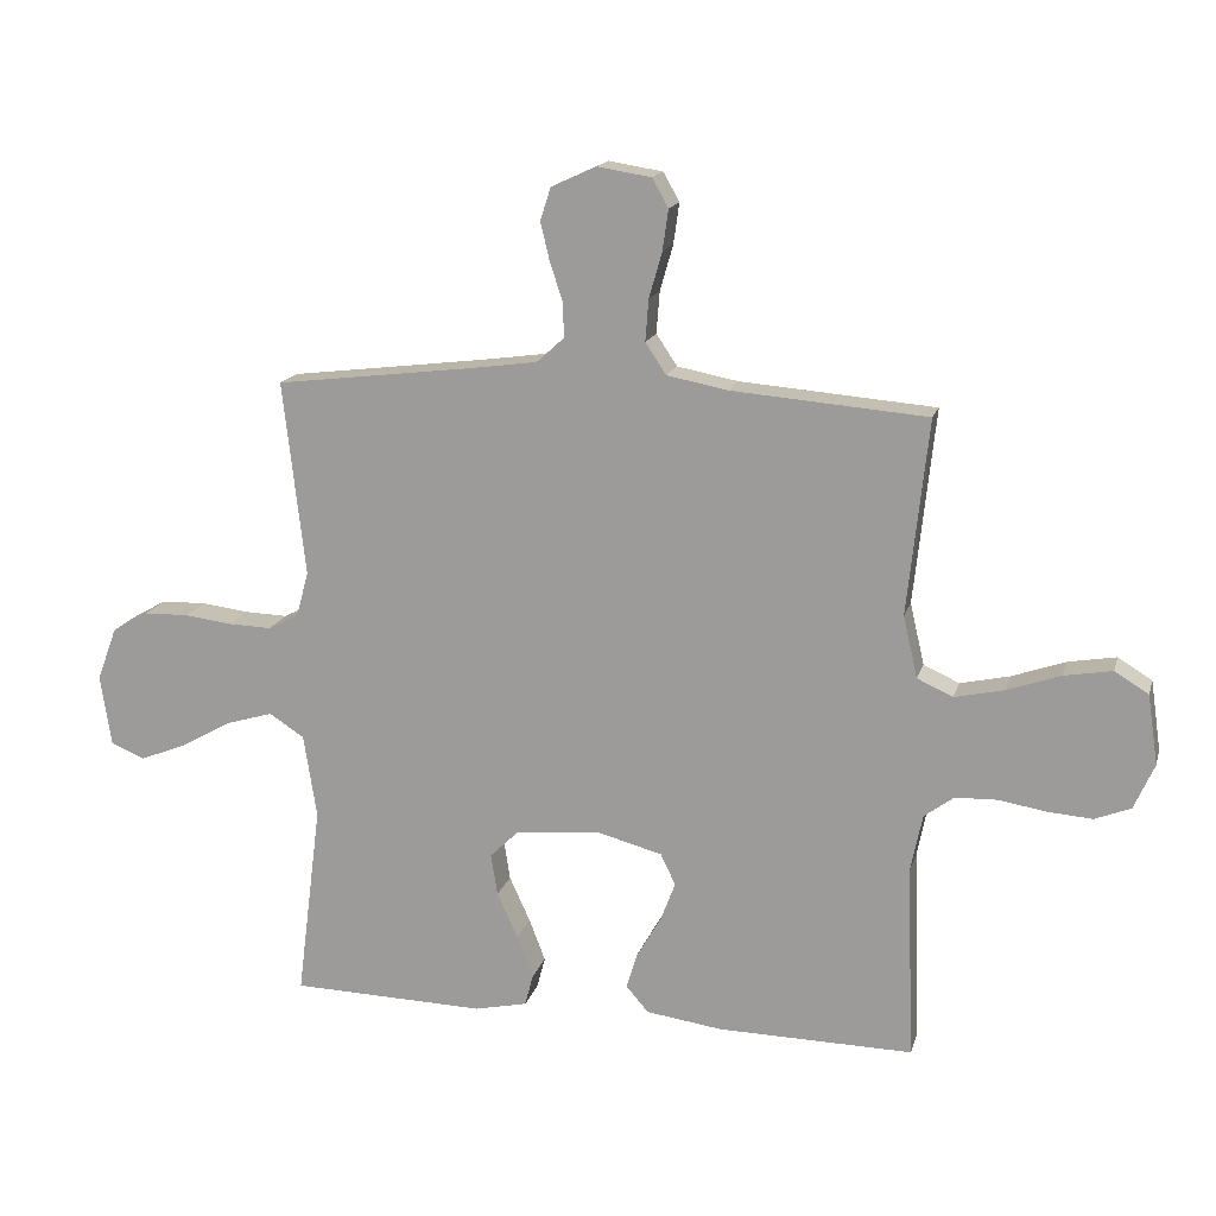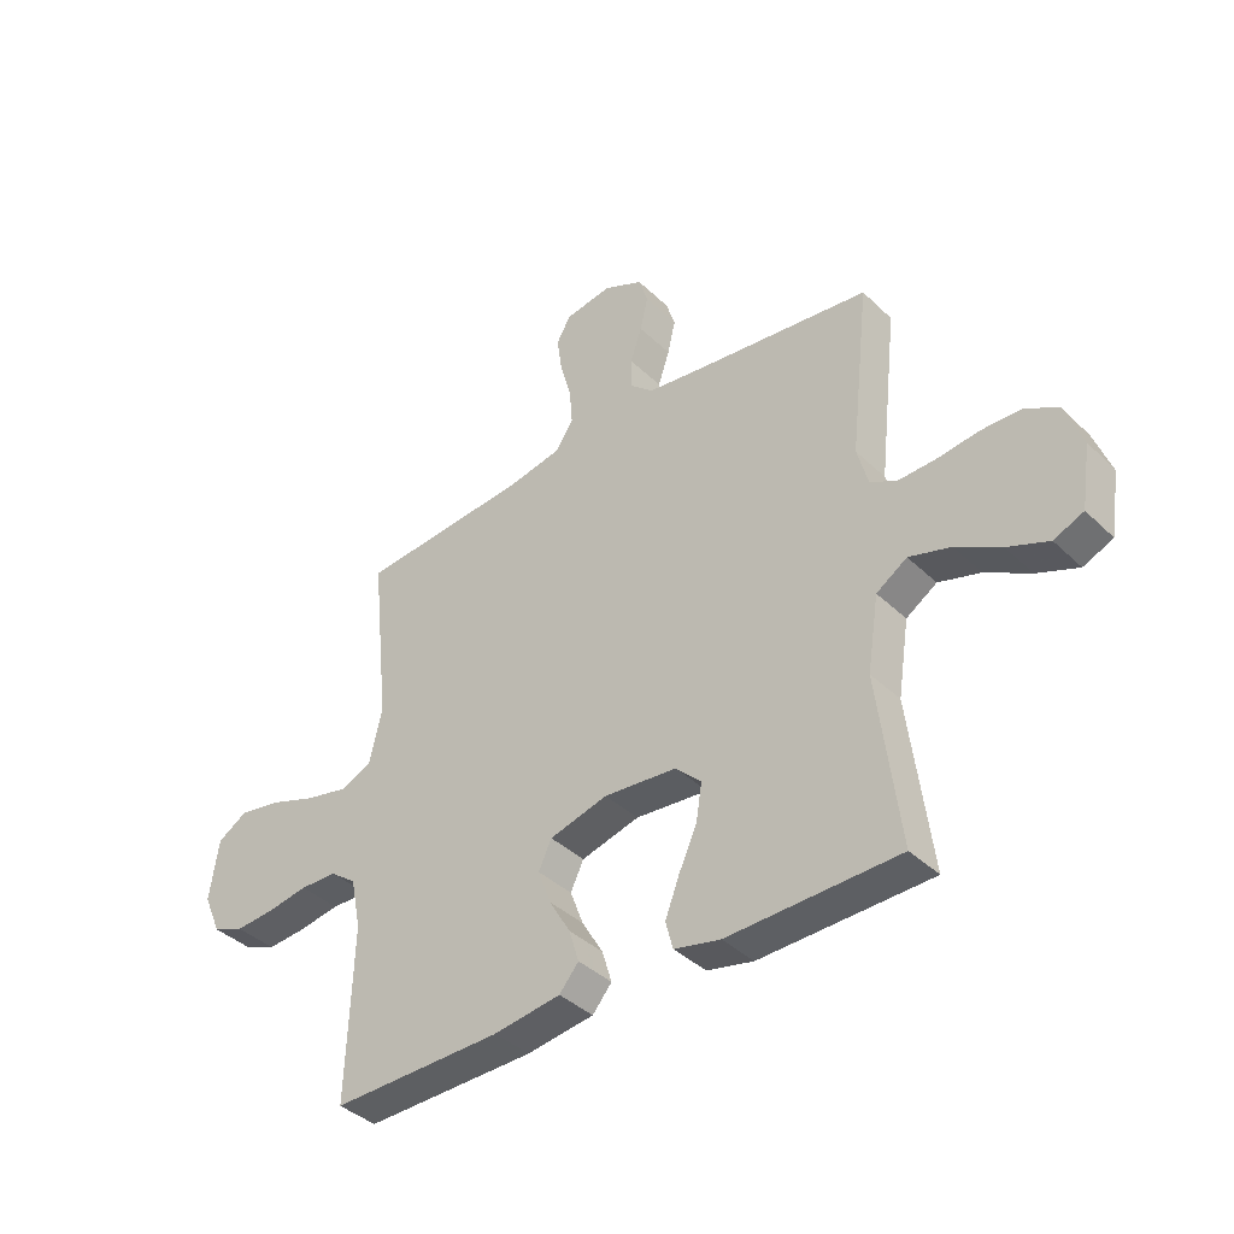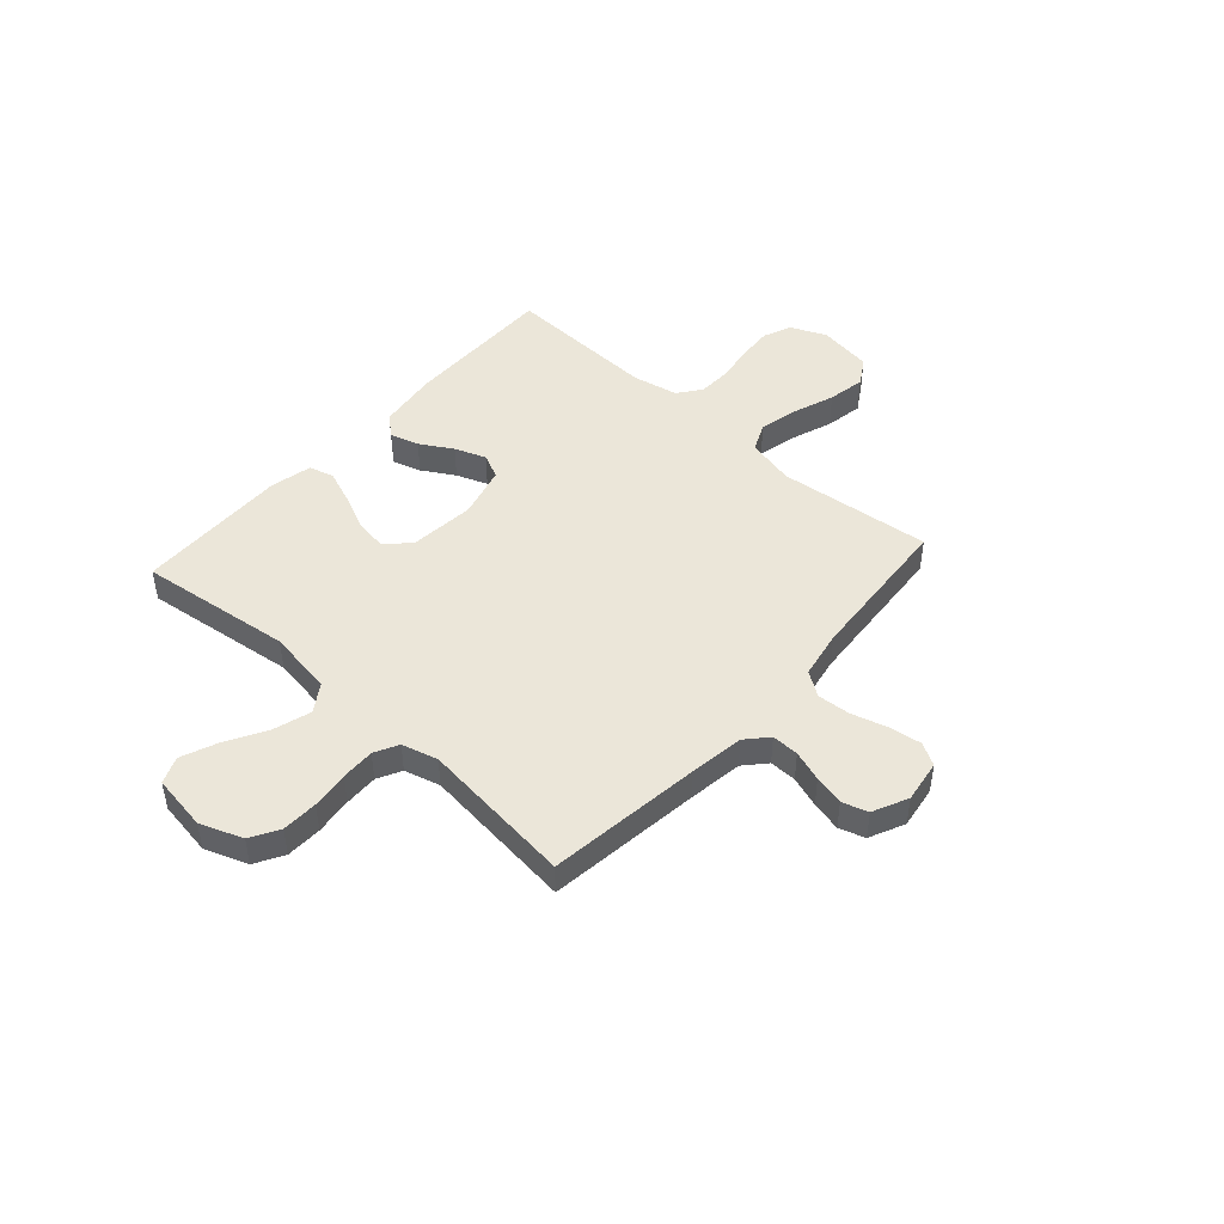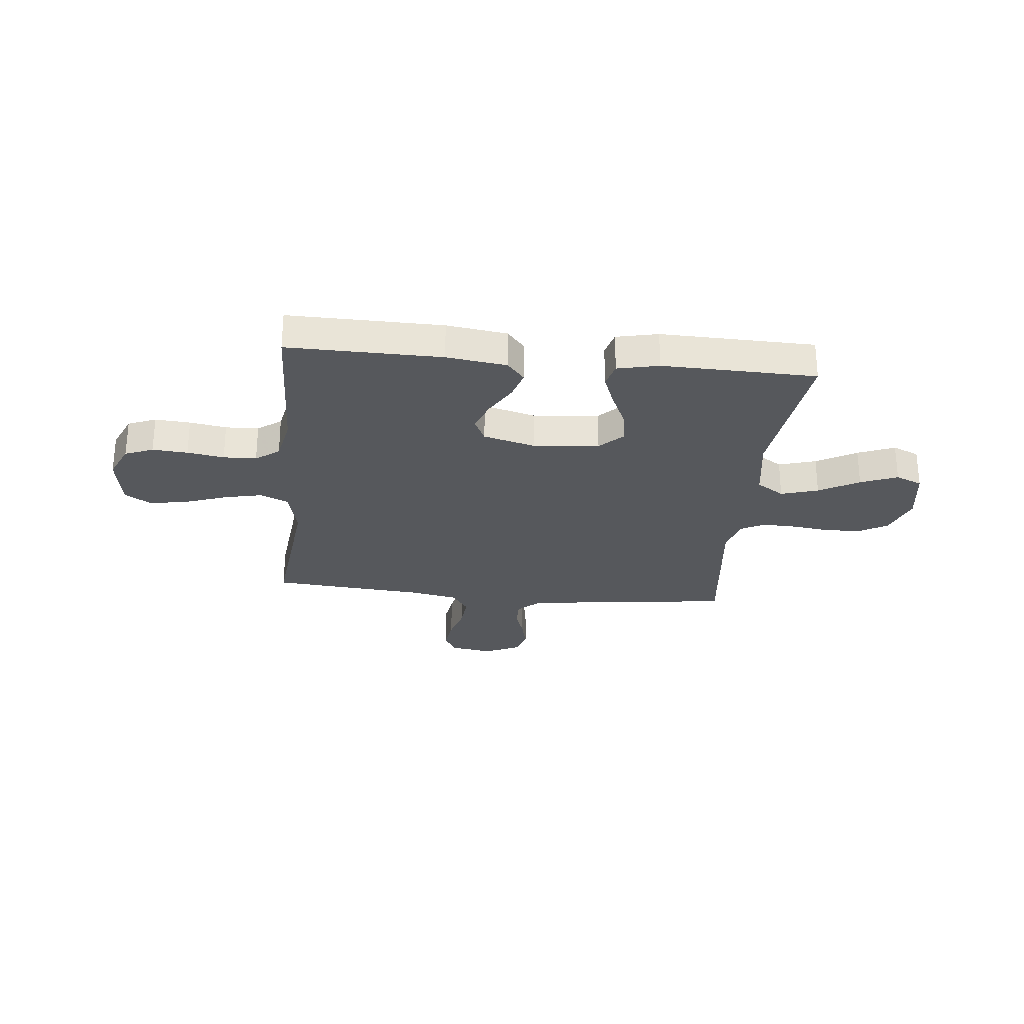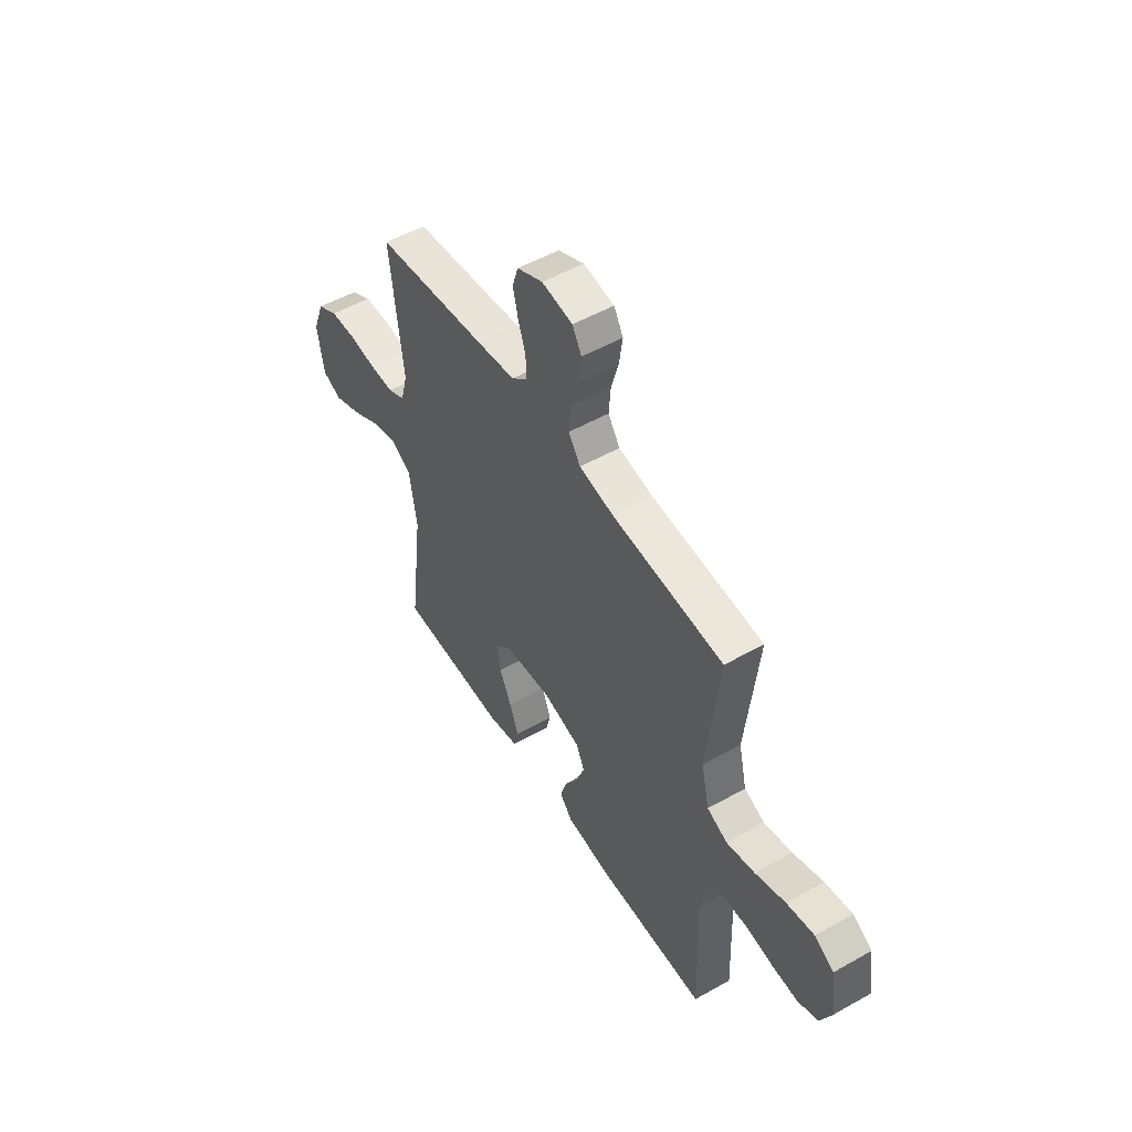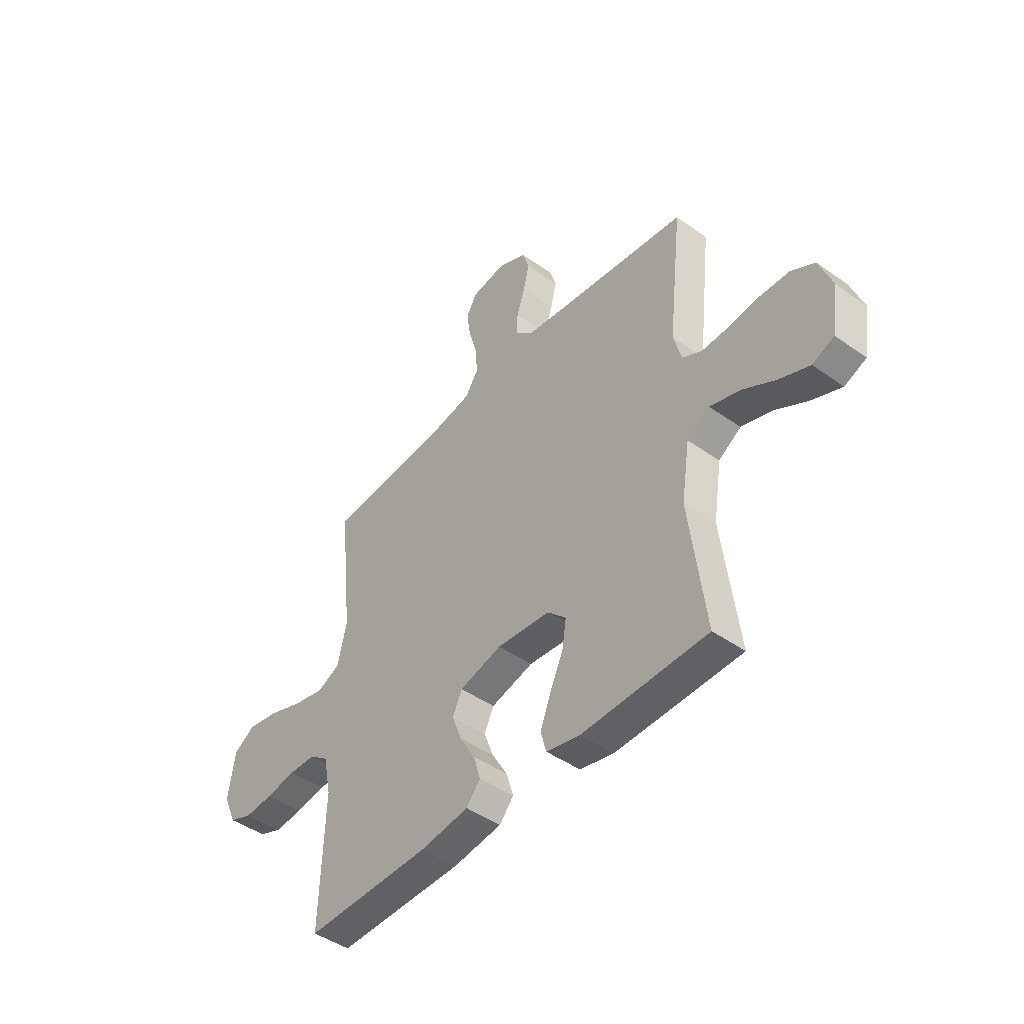
<metadata>
{"format":"obj","ext":"obj","renderer":"f3d","projection":"perspective","resolution":1024,"background":"white","views":[{"elev":16.2,"azim":14.5,"up":"+Z"},{"elev":-39.2,"azim":-139.7,"up":"+Z"},{"elev":46.8,"azim":-48.1,"up":"+Y"},{"elev":-27.7,"azim":174.2,"up":"+Y"},{"elev":52.1,"azim":58.6,"up":"+Z"},{"elev":-45.2,"azim":-129.4,"up":"+Z"}]}
</metadata>
<code>
v -0.5 0.07 0.5
v -0.2 0.07 0.537
v -0.092 0.07 0.552
v -0.05 0.07 0.59
v -0.051 0.07 0.643
v -0.071 0.07 0.703
v -0.085 0.07 0.762
v -0.069 0.07 0.812
v 0 0.07 0.844
v 0.083 0.07 0.831
v 0.108 0.07 0.787
v 0.099 0.07 0.724
v 0.079 0.07 0.654
v 0.074 0.07 0.59
v 0.106 0.07 0.542
v 0.2 0.07 0.524
v 0.5 0.07 0.5
v 0.468 0.07 0.2
v 0.49 0.07 0.105
v 0.545 0.07 0.08
v 0.621 0.07 0.097
v 0.703 0.07 0.126
v 0.777 0.07 0.139
v 0.829 0.07 0.107
v 0.845 0.07 0
v 0.814 0.07 -0.07
v 0.759 0.07 -0.092
v 0.69 0.07 -0.087
v 0.618 0.07 -0.075
v 0.553 0.07 -0.077
v 0.507 0.07 -0.111
v 0.489 0.07 -0.2
v 0.5 0.07 -0.5
v 0.2 0.07 -0.496
v 0.082 0.07 -0.48
v 0.048 0.07 -0.44
v 0.065 0.07 -0.384
v 0.102 0.07 -0.321
v 0.125 0.07 -0.26
v 0.102 0.07 -0.212
v 0 0.07 -0.185
v -0.128 0.07 -0.197
v -0.173 0.07 -0.241
v -0.163 0.07 -0.305
v -0.131 0.07 -0.375
v -0.106 0.07 -0.44
v -0.119 0.07 -0.489
v -0.2 0.07 -0.507
v -0.5 0.07 -0.5
v -0.462 0.07 -0.2
v -0.482 0.07 -0.071
v -0.536 0.07 -0.036
v -0.609 0.07 -0.058
v -0.687 0.07 -0.102
v -0.759 0.07 -0.131
v -0.811 0.07 -0.109
v -0.828 0.07 0
v -0.797 0.07 0.083
v -0.741 0.07 0.115
v -0.671 0.07 0.117
v -0.598 0.07 0.108
v -0.532 0.07 0.106
v -0.485 0.07 0.13
v -0.466 0.07 0.2
v -0.5 0 0.5
v -0.2 0 0.537
v -0.092 0 0.552
v -0.05 0 0.59
v -0.051 0 0.643
v -0.071 0 0.703
v -0.085 0 0.762
v -0.069 0 0.812
v 0 0 0.844
v 0.083 0 0.831
v 0.108 0 0.787
v 0.099 0 0.724
v 0.079 0 0.654
v 0.074 0 0.59
v 0.106 0 0.542
v 0.2 0 0.524
v 0.5 0 0.5
v 0.468 0 0.2
v 0.49 0 0.105
v 0.545 0 0.08
v 0.621 0 0.097
v 0.703 0 0.126
v 0.777 0 0.139
v 0.829 0 0.107
v 0.845 0 0
v 0.814 0 -0.07
v 0.759 0 -0.092
v 0.69 0 -0.087
v 0.618 0 -0.075
v 0.553 0 -0.077
v 0.507 0 -0.111
v 0.489 0 -0.2
v 0.5 0 -0.5
v 0.2 0 -0.496
v 0.082 0 -0.48
v 0.048 0 -0.44
v 0.065 0 -0.384
v 0.102 0 -0.321
v 0.125 0 -0.26
v 0.102 0 -0.212
v 0 0 -0.185
v -0.128 0 -0.197
v -0.173 0 -0.241
v -0.163 0 -0.305
v -0.131 0 -0.375
v -0.106 0 -0.44
v -0.119 0 -0.489
v -0.2 0 -0.507
v -0.5 0 -0.5
v -0.462 0 -0.2
v -0.482 0 -0.071
v -0.536 0 -0.036
v -0.609 0 -0.058
v -0.687 0 -0.102
v -0.759 0 -0.131
v -0.811 0 -0.109
v -0.828 0 0
v -0.797 0 0.083
v -0.741 0 0.115
v -0.671 0 0.117
v -0.598 0 0.108
v -0.532 0 0.106
v -0.485 0 0.13
v -0.466 0 0.2
f 59 60 61
f 58 59 61
f 57 58 61
f 56 57 61
f 55 56 61
f 54 55 61
f 53 54 61
f 52 53 61 62
f 51 52 62 63
f 48 49 50
f 47 48 50
f 46 47 50
f 45 46 50
f 44 45 50
f 51 63 64
f 50 51 64
f 44 50 64
f 43 44 64
f 36 37 38
f 35 36 38
f 34 35 38
f 33 34 38
f 32 33 38
f 31 32 38 39
f 30 31 39 40
f 27 28 29
f 26 27 29
f 25 26 29
f 24 25 29
f 23 24 29
f 22 23 29
f 21 22 29
f 20 21 29 30
f 30 40 41
f 20 30 41
f 19 20 41
f 16 17 18
f 19 41 42
f 18 19 42
f 16 18 42
f 15 16 42
f 11 12 13
f 10 11 13
f 9 10 13
f 8 9 13
f 7 8 13
f 6 7 13
f 5 6 13
f 4 5 13 14
f 64 1 2
f 43 64 2
f 42 43 2
f 15 42 2
f 3 4 14 15
f 2 3 15
f 125 124 123
f 125 123 122
f 125 122 121
f 125 121 120
f 125 120 119
f 125 119 118
f 125 118 117
f 126 125 117 116
f 127 126 116 115
f 114 113 112
f 114 112 111
f 114 111 110
f 114 110 109
f 114 109 108
f 128 127 115
f 128 115 114
f 128 114 108
f 128 108 107
f 102 101 100
f 102 100 99
f 102 99 98
f 102 98 97
f 102 97 96
f 103 102 96 95
f 104 103 95 94
f 93 92 91
f 93 91 90
f 93 90 89
f 93 89 88
f 93 88 87
f 93 87 86
f 93 86 85
f 94 93 85 84
f 105 104 94
f 105 94 84
f 105 84 83
f 82 81 80
f 106 105 83
f 106 83 82
f 106 82 80
f 106 80 79
f 77 76 75
f 77 75 74
f 77 74 73
f 77 73 72
f 77 72 71
f 77 71 70
f 77 70 69
f 78 77 69 68
f 66 65 128
f 66 128 107
f 66 107 106
f 66 106 79
f 79 78 68 67
f 79 67 66
f 1 65 66 2
f 2 66 67 3
f 3 67 68 4
f 4 68 69 5
f 5 69 70 6
f 6 70 71 7
f 7 71 72 8
f 8 72 73 9
f 9 73 74 10
f 10 74 75 11
f 11 75 76 12
f 12 76 77 13
f 13 77 78 14
f 14 78 79 15
f 15 79 80 16
f 16 80 81 17
f 17 81 82 18
f 18 82 83 19
f 19 83 84 20
f 20 84 85 21
f 21 85 86 22
f 22 86 87 23
f 23 87 88 24
f 24 88 89 25
f 25 89 90 26
f 26 90 91 27
f 27 91 92 28
f 28 92 93 29
f 29 93 94 30
f 30 94 95 31
f 31 95 96 32
f 32 96 97 33
f 33 97 98 34
f 34 98 99 35
f 35 99 100 36
f 36 100 101 37
f 37 101 102 38
f 38 102 103 39
f 39 103 104 40
f 40 104 105 41
f 41 105 106 42
f 42 106 107 43
f 43 107 108 44
f 44 108 109 45
f 45 109 110 46
f 46 110 111 47
f 47 111 112 48
f 48 112 113 49
f 49 113 114 50
f 50 114 115 51
f 51 115 116 52
f 52 116 117 53
f 53 117 118 54
f 54 118 119 55
f 55 119 120 56
f 56 120 121 57
f 57 121 122 58
f 58 122 123 59
f 59 123 124 60
f 60 124 125 61
f 61 125 126 62
f 62 126 127 63
f 63 127 128 64
f 64 128 65 1

</code>
